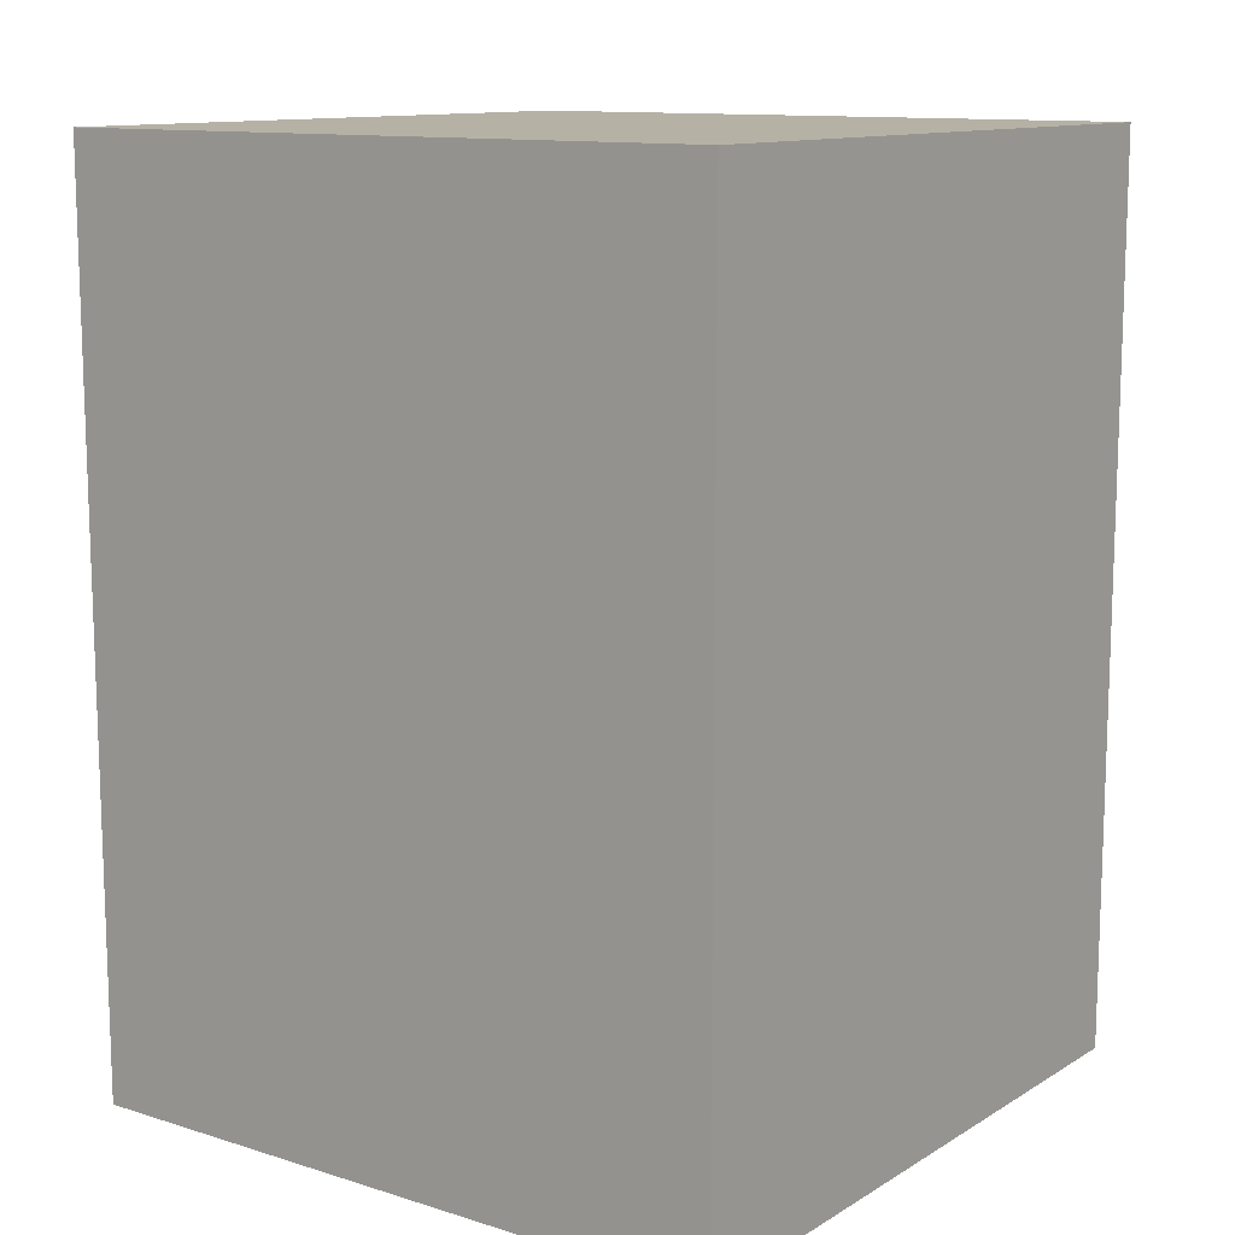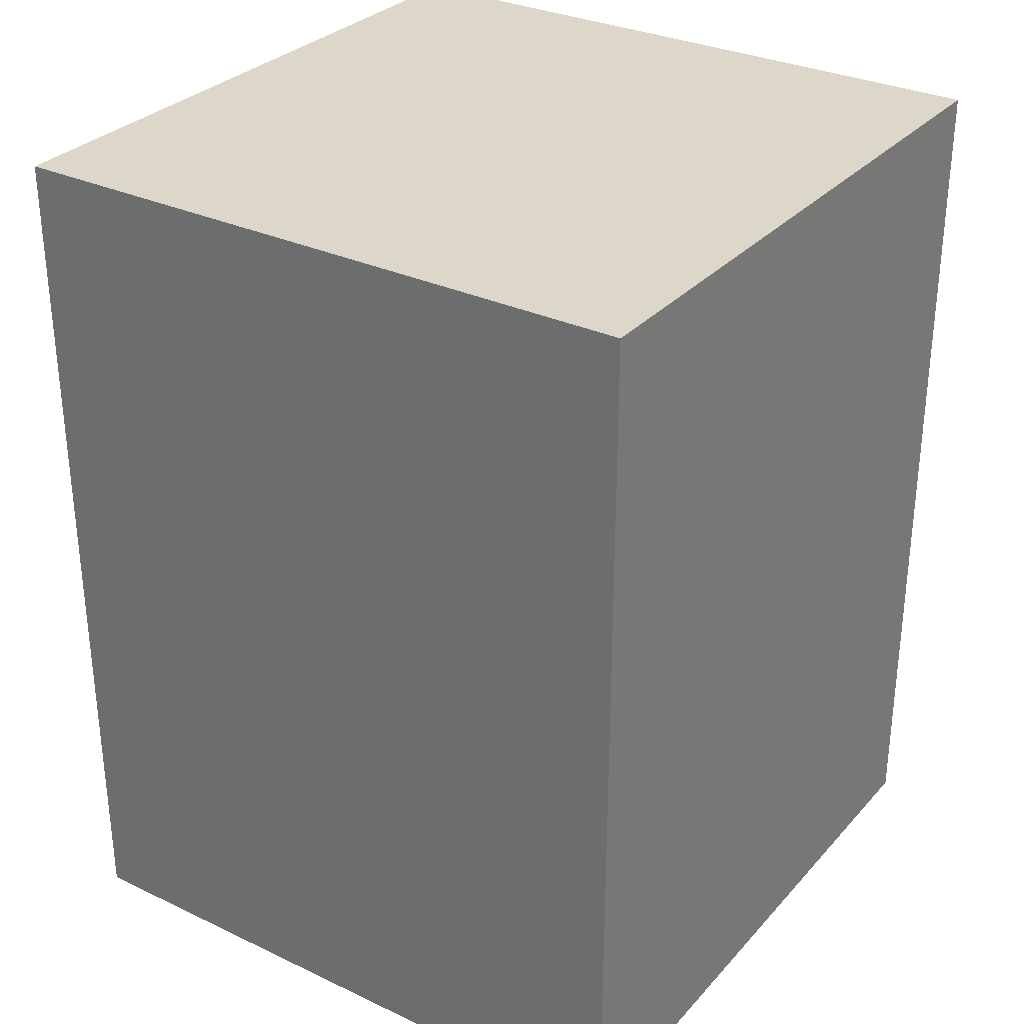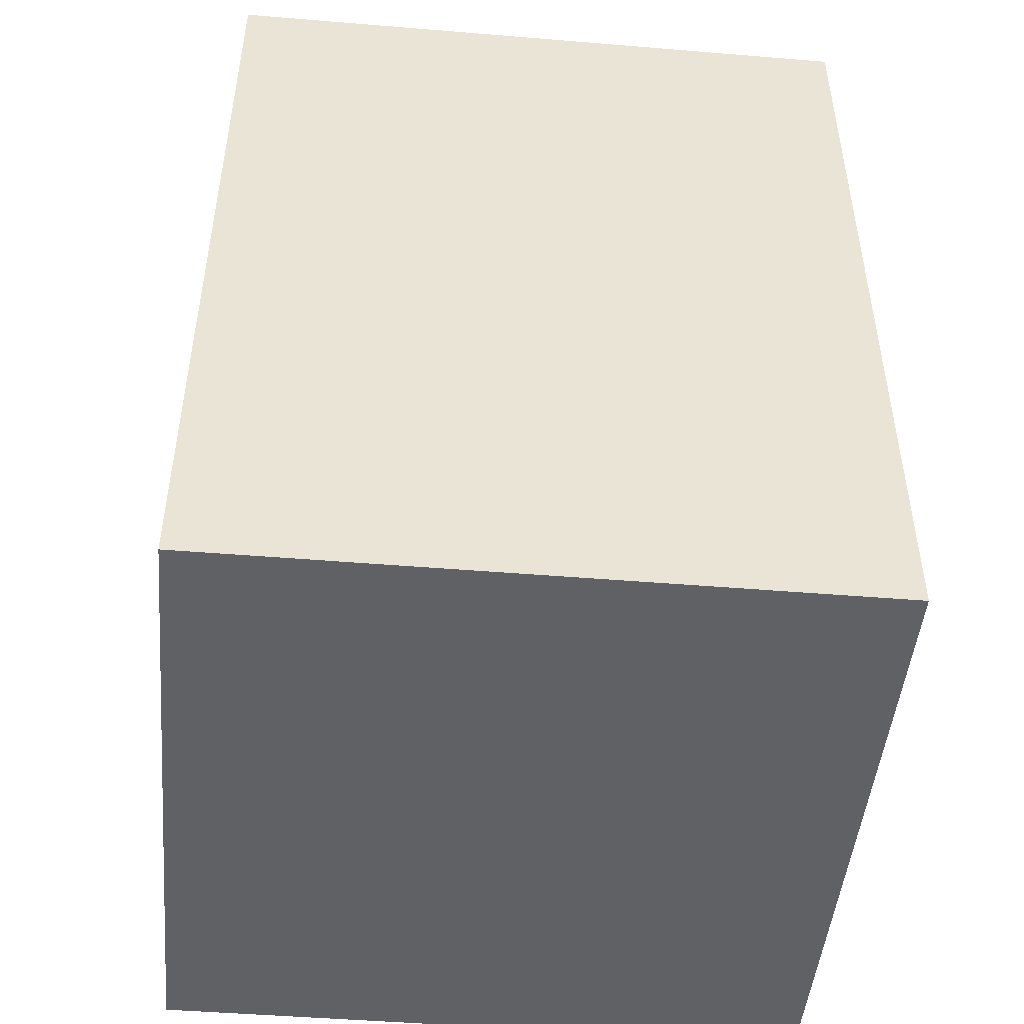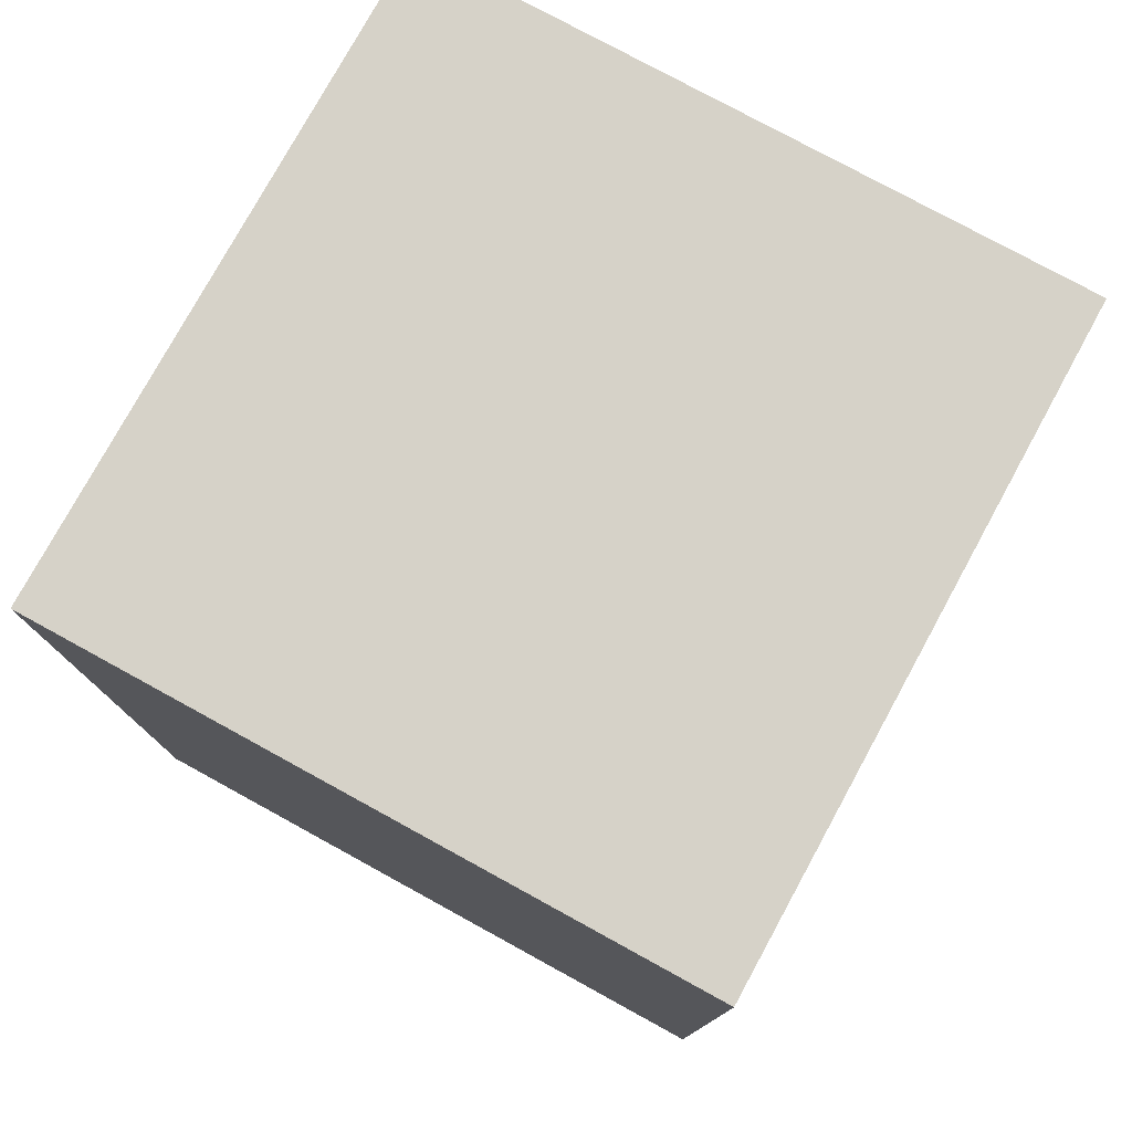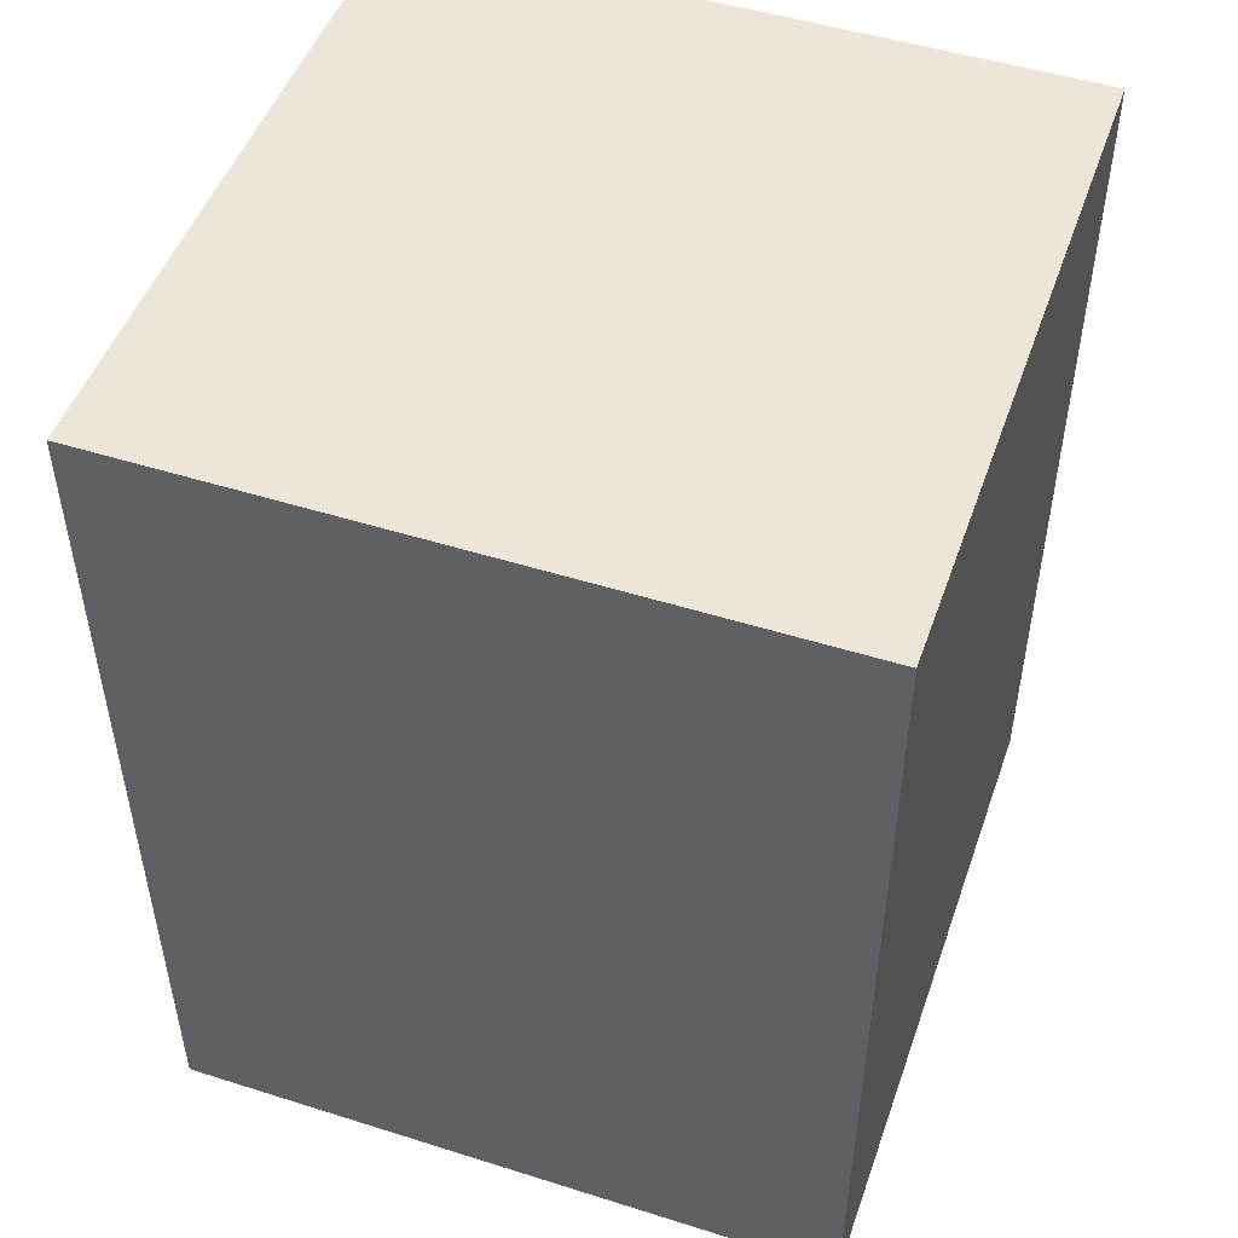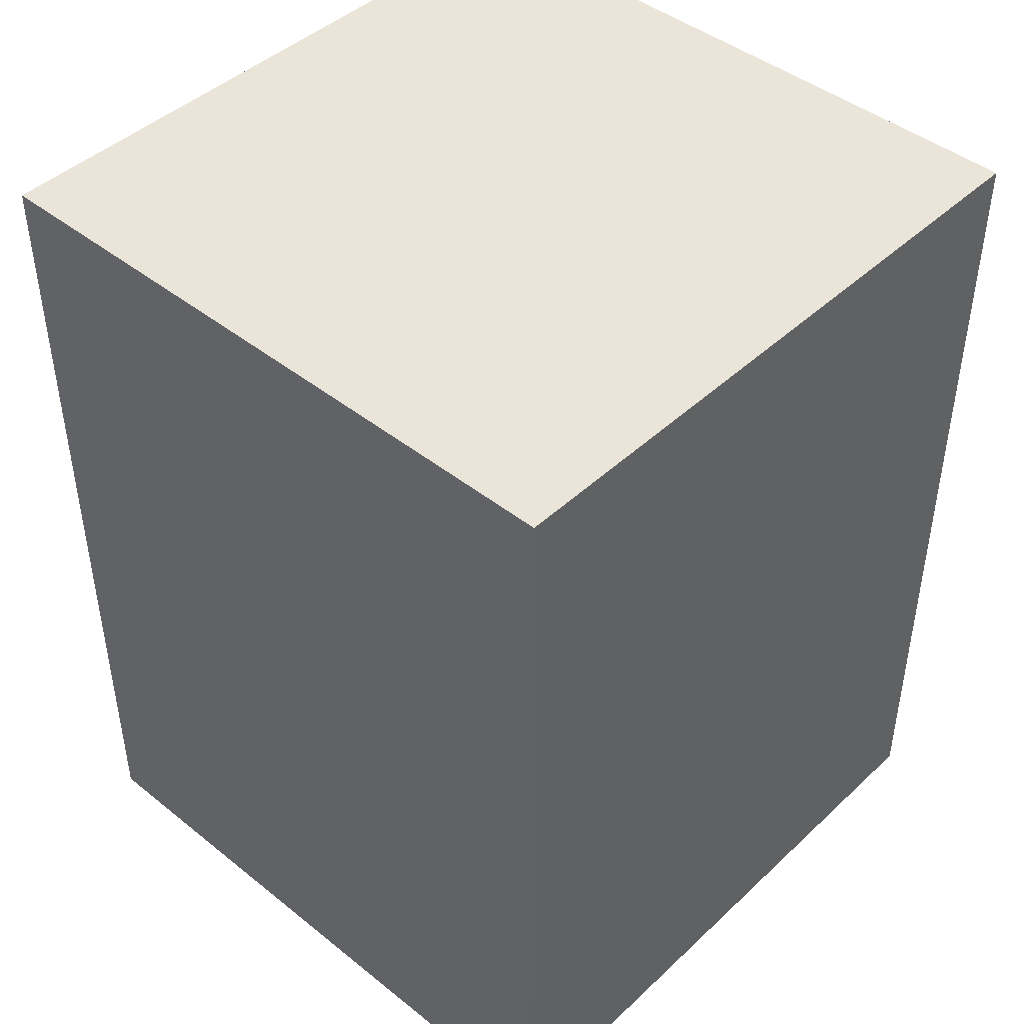
<metadata>
{"format":"obj","ext":"obj","renderer":"f3d","projection":"perspective","resolution":1024,"background":"white","views":[{"elev":12.0,"azim":126.2,"up":"+Z"},{"elev":30.9,"azim":124.0,"up":"+Z"},{"elev":-47.6,"azim":84.7,"up":"+Z"},{"elev":77.7,"azim":28.7,"up":"+Z"},{"elev":49.5,"azim":-160.8,"up":"+Z"},{"elev":44.5,"azim":132.8,"up":"+Z"}]}
</metadata>
<code>
v 112 -108 -160
v 124 -120 -160
v 112 -120 -160
v 124 -108 -160
v 112 -120 -144
v 124 -108 -144
v 112 -108 -144
v 124 -120 -144
f 1 2 3
f 1 4 2
f 5 6 7
f 5 8 6
f 8 3 2
f 8 5 3
f 6 2 4
f 6 8 2
f 5 1 3
f 5 7 1
f 7 4 1
f 7 6 4

</code>
